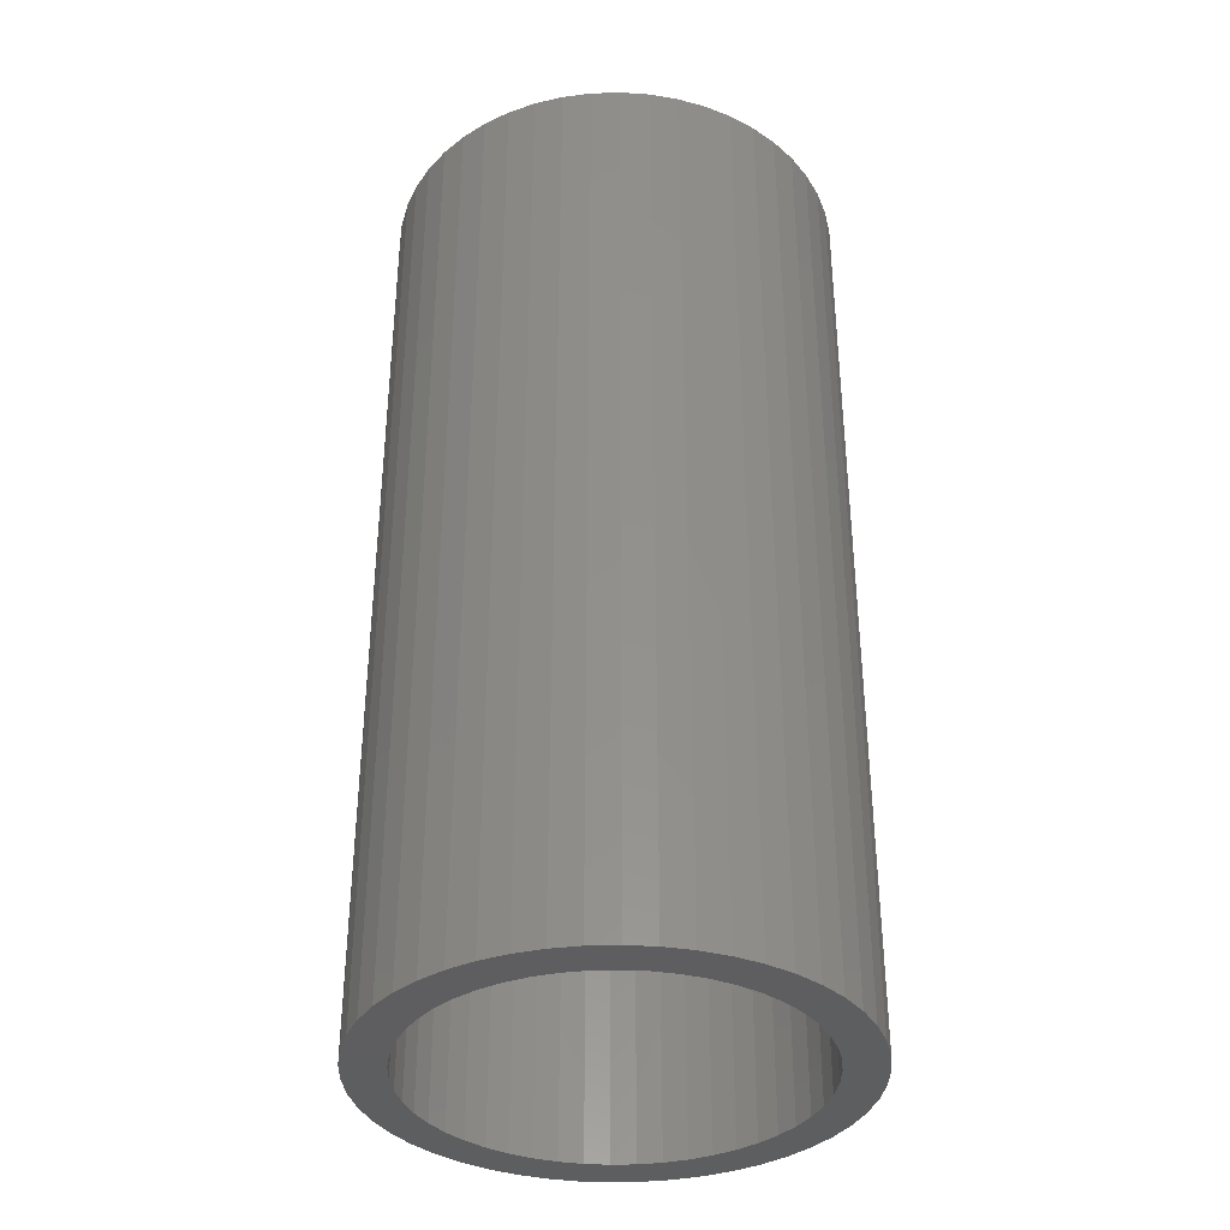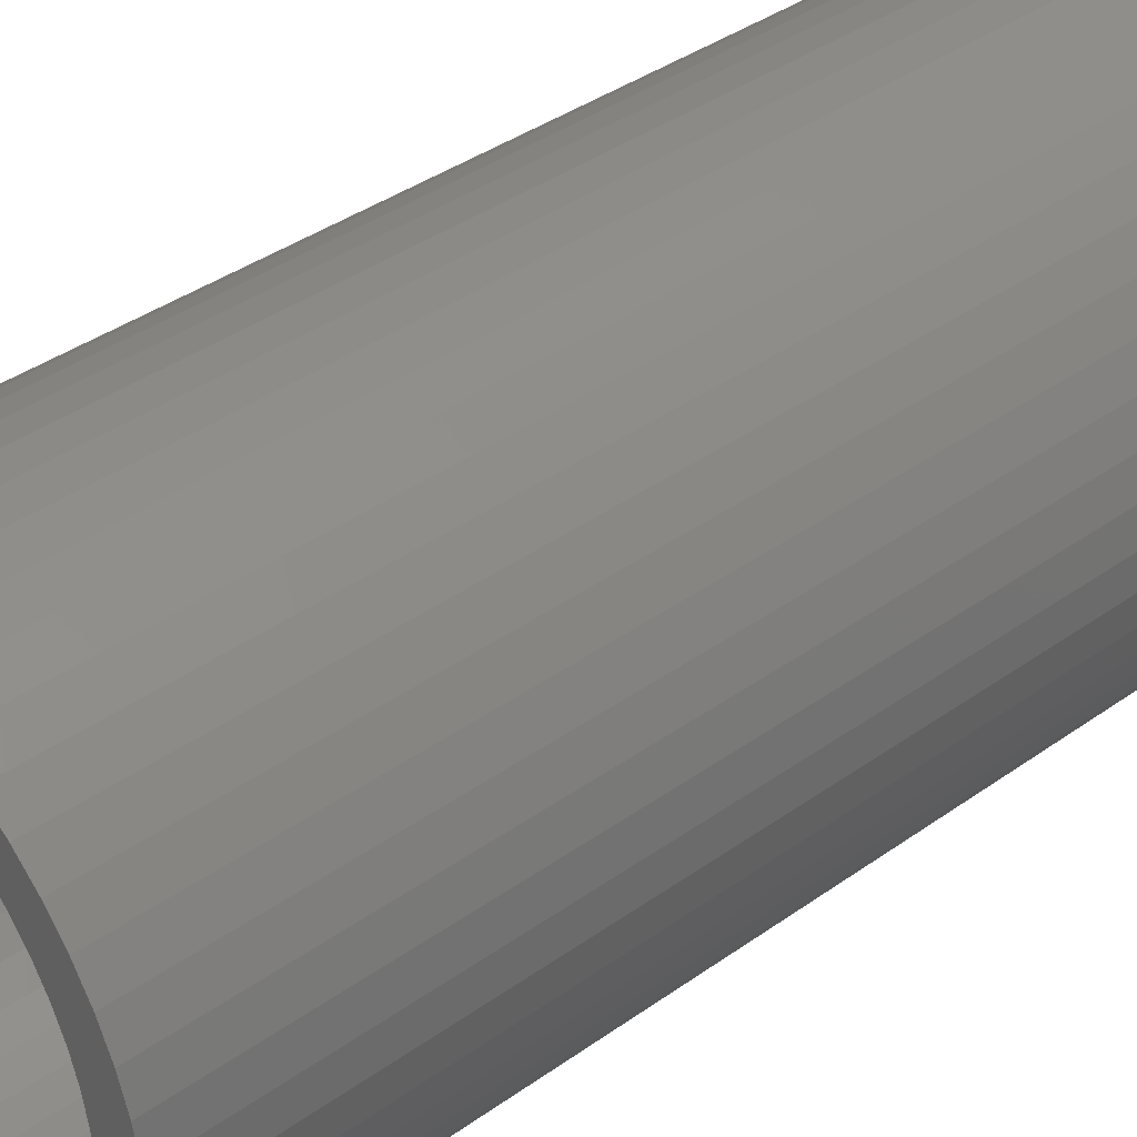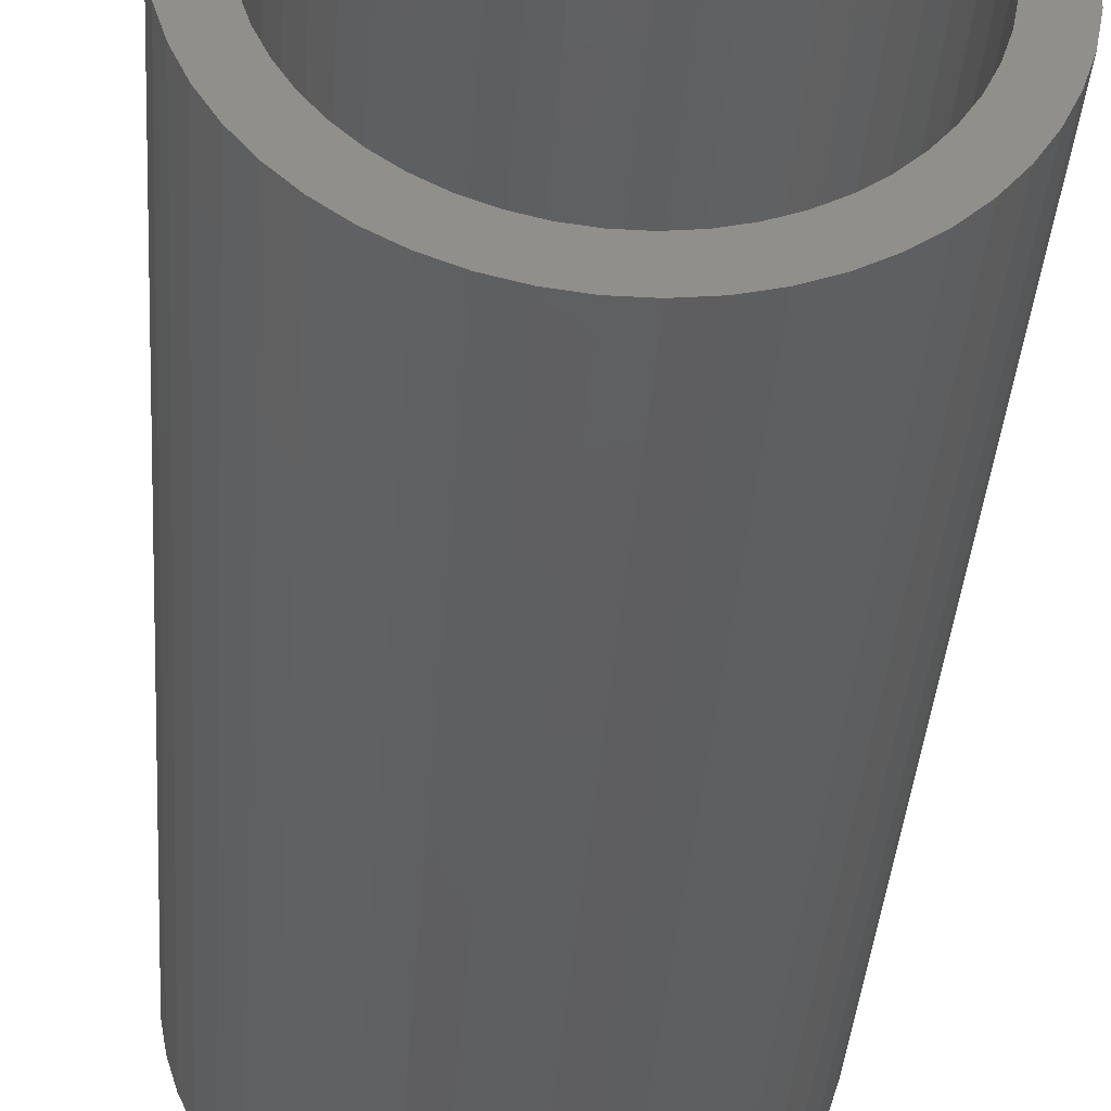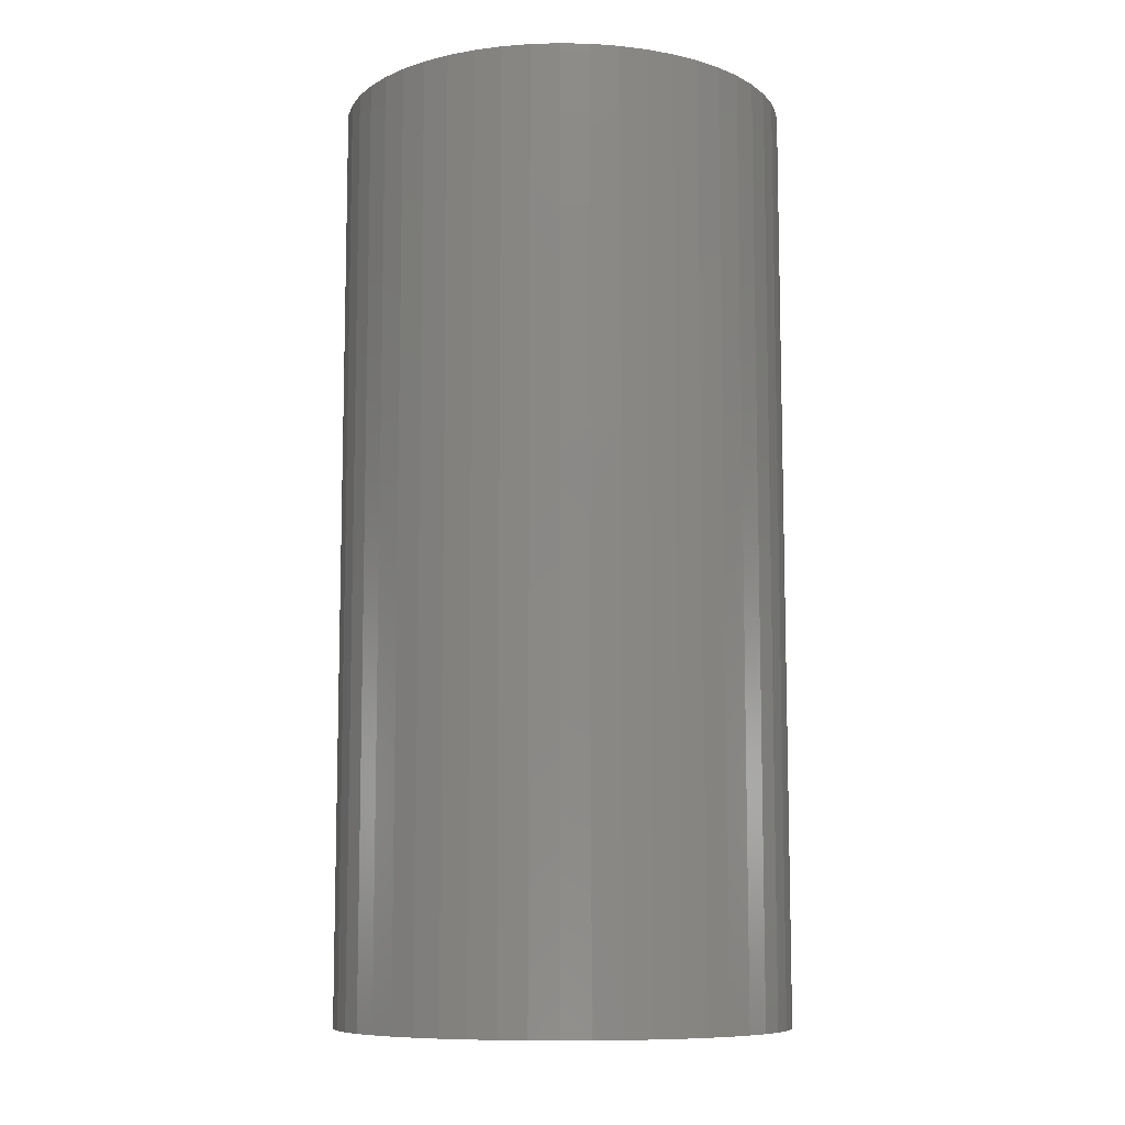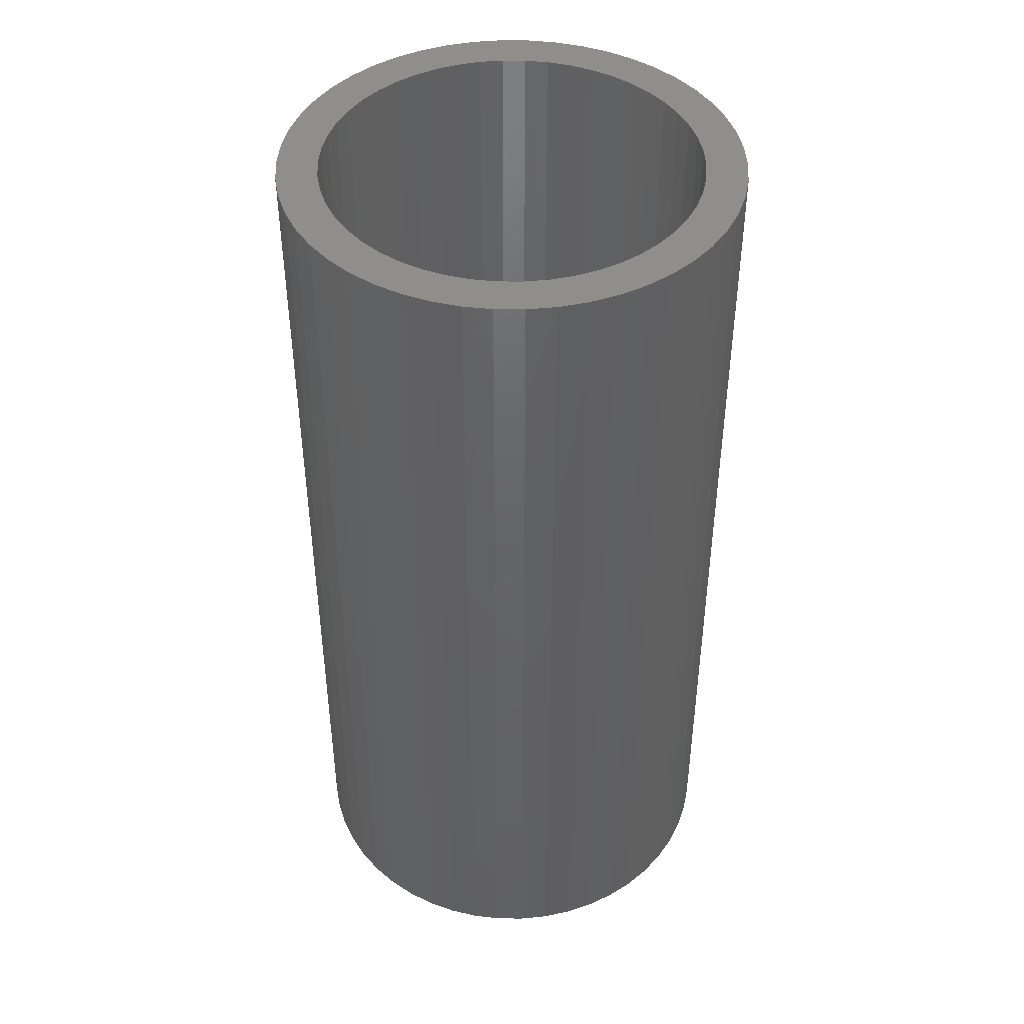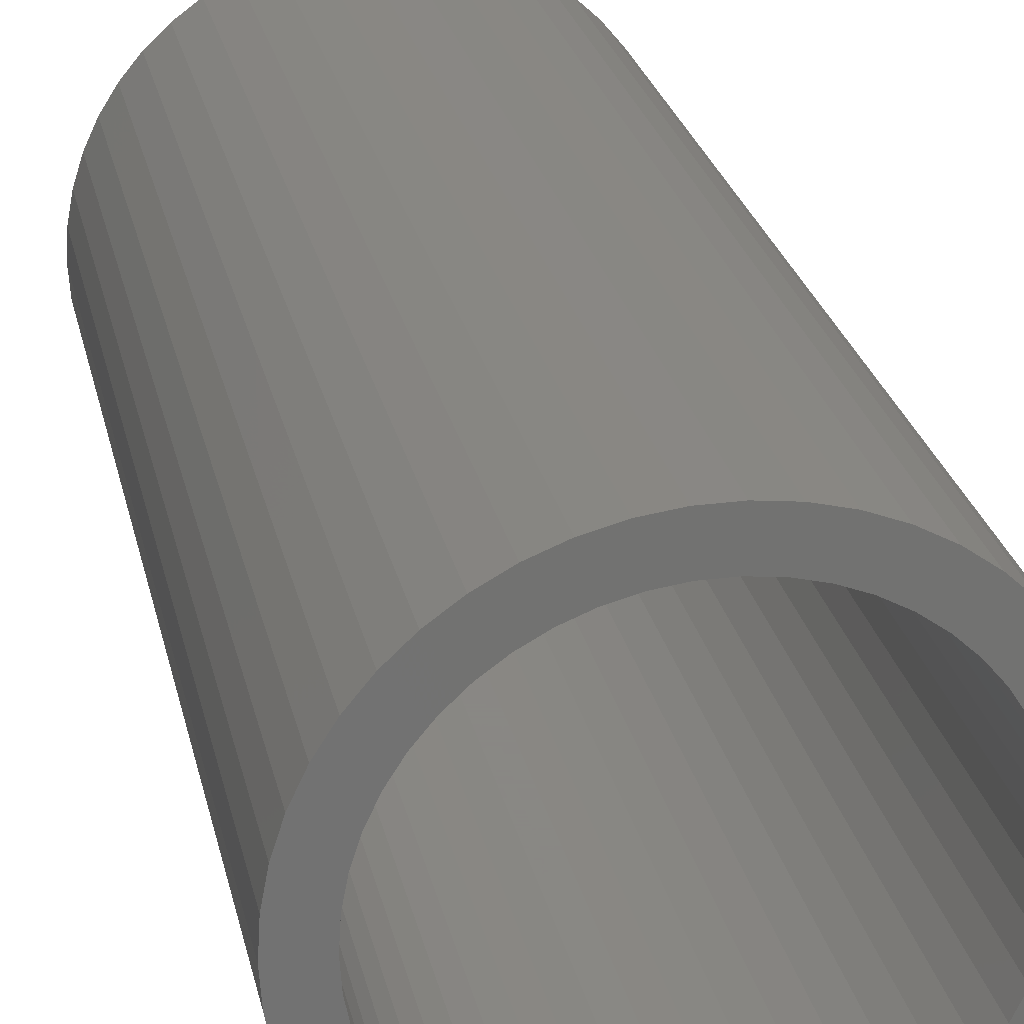
<metadata>
{"format":"stl","ext":"stl","renderer":"f3d","projection":"perspective","resolution":1024,"background":"white","views":[{"elev":-35.9,"azim":167.9,"up":"+Z"},{"elev":37.9,"azim":-132.4,"up":"+Y"},{"elev":-38.5,"azim":175.9,"up":"+Y"},{"elev":-9.3,"azim":-103.8,"up":"+Z"},{"elev":44.1,"azim":-129.0,"up":"+Z"},{"elev":25.9,"azim":-12.1,"up":"+Y"}]}
</metadata>
<code>
# stl→obj: 200 verts, 400 faces
v 8.5 0 17.5
v 8.433 1.065 -17.5
v 8.433 1.065 17.5
v 8.5 0 -17.5
v -8.5 0 -17.5
v -8.433 1.065 17.5
v -8.433 1.065 -17.5
v -8.5 0 17.5
v 0.5337 8.483 -17.5
v -0.5337 8.483 17.5
v 0.5337 8.483 17.5
v -0.5337 8.483 -17.5
v -0.5337 -8.483 -17.5
v 0.5337 -8.483 17.5
v -0.5337 -8.483 17.5
v 0.5337 -8.483 -17.5
v 6.196 5.819 -17.5
v 5.418 6.549 17.5
v 6.196 5.819 17.5
v 5.418 6.549 -17.5
v -5.418 6.549 -17.5
v -6.196 5.819 17.5
v -5.418 6.549 17.5
v -6.196 5.819 -17.5
v -2.627 8.084 -17.5
v -3.619 7.691 17.5
v -2.627 8.084 17.5
v -3.619 7.691 -17.5
v 7.903 3.129 17.5
v 7.449 4.095 -17.5
v 7.449 4.095 17.5
v 7.903 3.129 -17.5
v 3.619 7.691 -17.5
v 2.627 8.084 17.5
v 3.619 7.691 17.5
v 2.627 8.084 -17.5
v 1.593 8.349 17.5
v 1.593 8.349 -17.5
v 4.555 7.177 -17.5
v 4.555 7.177 17.5
v -7.903 3.129 -17.5
v -7.449 4.095 17.5
v -7.449 4.095 -17.5
v -7.903 3.129 17.5
v 7 0 17.5
v 6.945 0.8773 17.5
v 8.233 2.114 17.5
v 8.433 -1.065 17.5
v 6.78 1.741 17.5
v 6.945 -0.8773 17.5
v 6.508 2.577 17.5
v 8.233 -2.114 17.5
v 6.78 -1.741 17.5
v 6.134 3.372 17.5
v 6.877 4.996 17.5
v 5.663 4.114 17.5
v 5.103 4.792 17.5
v 4.462 5.394 17.5
v 3.751 5.91 17.5
v 2.98 6.334 17.5
v 2.163 6.657 17.5
v 1.312 6.876 17.5
v 0.4395 6.986 17.5
v -0.4395 6.986 17.5
v -1.312 6.876 17.5
v -1.593 8.349 17.5
v -2.163 6.657 17.5
v -2.98 6.334 17.5
v -3.751 5.91 17.5
v -4.555 7.177 17.5
v -4.462 5.394 17.5
v -5.103 4.792 17.5
v -5.663 4.114 17.5
v -6.877 4.996 17.5
v -6.134 3.372 17.5
v -6.508 2.577 17.5
v -6.78 1.741 17.5
v -8.233 2.114 17.5
v 7.903 -3.129 17.5
v 6.508 -2.577 17.5
v 7.449 -4.095 17.5
v 6.134 -3.372 17.5
v 6.877 -4.996 17.5
v 5.663 -4.114 17.5
v 6.196 -5.819 17.5
v 5.103 -4.792 17.5
v 5.418 -6.549 17.5
v 4.462 -5.394 17.5
v 4.555 -7.177 17.5
v 3.751 -5.91 17.5
v 3.619 -7.691 17.5
v 2.98 -6.334 17.5
v 2.627 -8.084 17.5
v 2.163 -6.657 17.5
v 1.593 -8.349 17.5
v 1.312 -6.876 17.5
v 0.4395 -6.986 17.5
v -0.4395 -6.986 17.5
v -1.312 -6.876 17.5
v -1.593 -8.349 17.5
v -2.163 -6.657 17.5
v -2.627 -8.084 17.5
v -2.98 -6.334 17.5
v -3.619 -7.691 17.5
v -3.751 -5.91 17.5
v -4.555 -7.177 17.5
v -4.462 -5.394 17.5
v -5.418 -6.549 17.5
v -5.103 -4.792 17.5
v -6.196 -5.819 17.5
v -5.663 -4.114 17.5
v -6.877 -4.996 17.5
v -6.134 -3.372 17.5
v -7.449 -4.095 17.5
v -6.508 -2.577 17.5
v -7.903 -3.129 17.5
v -6.78 -1.741 17.5
v -8.233 -2.114 17.5
v -6.945 -0.8773 17.5
v -8.433 -1.065 17.5
v -7 0 17.5
v -6.945 0.8773 17.5
v -1.593 8.349 -17.5
v 7 0 -17.5
v 8.433 -1.065 -17.5
v 6.945 -0.8773 -17.5
v 8.233 -2.114 -17.5
v 6.78 -1.741 -17.5
v 7.903 -3.129 -17.5
v 6.945 0.8773 -17.5
v 6.508 -2.577 -17.5
v 7.449 -4.095 -17.5
v 8.233 2.114 -17.5
v 6.78 1.741 -17.5
v 6.134 -3.372 -17.5
v 6.877 -4.996 -17.5
v 5.663 -4.114 -17.5
v 6.196 -5.819 -17.5
v 5.103 -4.792 -17.5
v 5.418 -6.549 -17.5
v 4.462 -5.394 -17.5
v 4.555 -7.177 -17.5
v 3.751 -5.91 -17.5
v 3.619 -7.691 -17.5
v 2.98 -6.334 -17.5
v 2.627 -8.084 -17.5
v 2.163 -6.657 -17.5
v 1.593 -8.349 -17.5
v 1.312 -6.876 -17.5
v 0.4395 -6.986 -17.5
v -0.4395 -6.986 -17.5
v -1.312 -6.876 -17.5
v -1.593 -8.349 -17.5
v -2.163 -6.657 -17.5
v -2.627 -8.084 -17.5
v -2.98 -6.334 -17.5
v -3.619 -7.691 -17.5
v -3.751 -5.91 -17.5
v -4.555 -7.177 -17.5
v -4.462 -5.394 -17.5
v -5.418 -6.549 -17.5
v -5.103 -4.792 -17.5
v -6.196 -5.819 -17.5
v -5.663 -4.114 -17.5
v -6.877 -4.996 -17.5
v -6.134 -3.372 -17.5
v -7.449 -4.095 -17.5
v -6.508 -2.577 -17.5
v -7.903 -3.129 -17.5
v -6.78 -1.741 -17.5
v -8.233 -2.114 -17.5
v 6.508 2.577 -17.5
v 6.134 3.372 -17.5
v 6.877 4.996 -17.5
v 5.663 4.114 -17.5
v 5.103 4.792 -17.5
v 4.462 5.394 -17.5
v 3.751 5.91 -17.5
v 2.98 6.334 -17.5
v 2.163 6.657 -17.5
v 1.312 6.876 -17.5
v 0.4395 6.986 -17.5
v -0.4395 6.986 -17.5
v -1.312 6.876 -17.5
v -2.163 6.657 -17.5
v -2.98 6.334 -17.5
v -3.751 5.91 -17.5
v -4.555 7.177 -17.5
v -4.462 5.394 -17.5
v -5.103 4.792 -17.5
v -5.663 4.114 -17.5
v -6.877 4.996 -17.5
v -6.134 3.372 -17.5
v -6.508 2.577 -17.5
v -6.78 1.741 -17.5
v -8.233 2.114 -17.5
v -6.945 0.8773 -17.5
v -7 0 -17.5
v -6.945 -0.8773 -17.5
v -8.433 -1.065 -17.5
f 1 2 3
f 2 1 4
f 5 6 7
f 6 5 8
f 9 10 11
f 10 9 12
f 13 14 15
f 14 13 16
f 17 18 19
f 18 17 20
f 21 22 23
f 22 21 24
f 25 26 27
f 26 25 28
f 29 30 31
f 30 29 32
f 33 34 35
f 34 33 36
f 36 37 34
f 37 36 38
f 39 35 40
f 35 39 33
f 41 42 43
f 42 41 44
f 45 1 3
f 46 3 47
f 1 45 48
f 49 47 29
f 50 48 45
f 51 29 31
f 48 50 52
f 53 52 50
f 3 46 45
f 54 31 55
f 47 49 46
f 29 51 49
f 56 55 19
f 31 54 51
f 55 56 54
f 57 19 18
f 19 57 56
f 58 18 40
f 18 58 57
f 40 59 58
f 35 59 40
f 35 60 59
f 34 60 35
f 34 61 60
f 37 61 34
f 37 62 61
f 11 62 37
f 11 63 62
f 11 64 63
f 10 64 11
f 10 65 64
f 66 65 10
f 66 67 65
f 27 67 66
f 27 68 67
f 26 68 27
f 26 69 68
f 70 69 26
f 69 70 71
f 23 71 70
f 71 23 72
f 22 72 23
f 72 22 73
f 74 73 22
f 73 74 75
f 42 75 74
f 75 42 76
f 44 76 42
f 76 44 77
f 78 77 44
f 52 53 79
f 80 79 53
f 79 80 81
f 82 81 80
f 81 82 83
f 84 83 82
f 83 84 85
f 86 85 84
f 85 86 87
f 88 87 86
f 87 88 89
f 90 89 88
f 90 91 89
f 92 91 90
f 92 93 91
f 94 93 92
f 94 95 93
f 96 95 94
f 96 14 95
f 97 14 96
f 98 14 97
f 98 15 14
f 99 15 98
f 99 100 15
f 101 100 99
f 101 102 100
f 103 102 101
f 103 104 102
f 105 104 103
f 106 105 107
f 105 106 104
f 108 107 109
f 107 108 106
f 110 109 111
f 112 111 113
f 109 110 108
f 114 113 115
f 116 115 117
f 111 112 110
f 118 117 119
f 120 119 121
f 77 78 122
f 113 114 112
f 6 122 78
f 115 116 114
f 122 6 121
f 117 118 116
f 8 121 6
f 119 120 118
f 121 8 120
f 12 66 10
f 66 12 123
f 124 4 125
f 126 125 127
f 4 124 2
f 128 127 129
f 130 2 124
f 131 129 132
f 2 130 133
f 134 133 130
f 125 126 124
f 135 132 136
f 127 128 126
f 129 131 128
f 137 136 138
f 132 135 131
f 136 137 135
f 139 138 140
f 138 139 137
f 141 140 142
f 140 141 139
f 142 143 141
f 144 143 142
f 144 145 143
f 146 145 144
f 146 147 145
f 148 147 146
f 148 149 147
f 16 149 148
f 16 150 149
f 16 151 150
f 13 151 16
f 13 152 151
f 153 152 13
f 153 154 152
f 155 154 153
f 155 156 154
f 157 156 155
f 157 158 156
f 159 158 157
f 158 159 160
f 161 160 159
f 160 161 162
f 163 162 161
f 162 163 164
f 165 164 163
f 164 165 166
f 167 166 165
f 166 167 168
f 169 168 167
f 168 169 170
f 171 170 169
f 133 134 32
f 172 32 134
f 32 172 30
f 173 30 172
f 30 173 174
f 175 174 173
f 174 175 17
f 176 17 175
f 17 176 20
f 177 20 176
f 20 177 39
f 178 39 177
f 178 33 39
f 179 33 178
f 179 36 33
f 180 36 179
f 180 38 36
f 181 38 180
f 181 9 38
f 182 9 181
f 183 9 182
f 183 12 9
f 184 12 183
f 184 123 12
f 185 123 184
f 185 25 123
f 186 25 185
f 186 28 25
f 187 28 186
f 188 187 189
f 187 188 28
f 21 189 190
f 189 21 188
f 24 190 191
f 192 191 193
f 190 24 21
f 43 193 194
f 41 194 195
f 191 192 24
f 196 195 197
f 7 197 198
f 170 171 199
f 193 43 192
f 200 199 171
f 194 41 43
f 199 200 198
f 195 196 41
f 5 198 200
f 197 7 196
f 198 5 7
f 16 95 14
f 95 16 148
f 47 32 29
f 32 47 133
f 3 133 47
f 133 3 2
f 55 17 19
f 17 55 174
f 31 174 55
f 174 31 30
f 38 11 37
f 11 38 9
f 20 40 18
f 40 20 39
f 43 74 192
f 74 43 42
f 192 22 24
f 22 192 74
f 196 44 41
f 44 196 78
f 7 78 196
f 78 7 6
f 28 70 26
f 70 28 188
f 188 23 70
f 23 188 21
f 123 27 66
f 27 123 25
f 48 4 1
f 4 48 125
f 81 129 79
f 129 81 132
f 163 108 110
f 108 163 161
f 167 116 169
f 116 167 114
f 165 114 167
f 114 165 112
f 144 89 91
f 89 144 142
f 79 127 52
f 127 79 129
f 163 112 165
f 112 163 110
f 171 120 200
f 120 171 118
f 200 8 5
f 8 200 120
f 169 118 171
f 118 169 116
f 140 85 87
f 85 140 138
f 146 91 93
f 91 146 144
f 148 93 95
f 93 148 146
f 52 125 48
f 125 52 127
f 83 132 81
f 132 83 136
f 85 136 83
f 136 85 138
f 153 15 100
f 15 153 13
f 161 106 108
f 106 161 159
f 142 87 89
f 87 142 140
f 155 100 102
f 100 155 153
f 157 102 104
f 102 157 155
f 159 104 106
f 104 159 157
f 124 46 130
f 46 124 45
f 121 197 122
f 197 121 198
f 183 63 64
f 63 183 182
f 150 98 97
f 98 150 151
f 139 88 86
f 88 139 141
f 177 57 58
f 57 177 176
f 190 71 72
f 71 190 189
f 186 67 68
f 67 186 185
f 172 54 173
f 54 172 51
f 130 49 134
f 49 130 46
f 180 60 61
f 60 180 179
f 179 59 60
f 59 179 178
f 76 193 75
f 193 76 194
f 75 191 73
f 191 75 193
f 77 194 76
f 194 77 195
f 189 69 71
f 69 189 187
f 185 65 67
f 65 185 184
f 134 51 172
f 51 134 49
f 175 57 176
f 57 175 56
f 173 56 175
f 56 173 54
f 181 61 62
f 61 181 180
f 182 62 63
f 62 182 181
f 178 58 59
f 58 178 177
f 73 190 72
f 190 73 191
f 122 195 77
f 195 122 197
f 187 68 69
f 68 187 186
f 184 64 65
f 64 184 183
f 126 45 124
f 45 126 50
f 135 80 131
f 80 135 82
f 111 166 113
f 166 111 164
f 113 168 115
f 168 113 166
f 141 90 88
f 90 141 143
f 145 94 92
f 94 145 147
f 139 84 137
f 84 139 86
f 154 103 101
f 103 154 156
f 115 170 117
f 170 115 168
f 119 198 121
f 198 119 199
f 143 92 90
f 92 143 145
f 147 96 94
f 96 147 149
f 149 97 96
f 97 149 150
f 131 53 128
f 53 131 80
f 128 50 126
f 50 128 53
f 137 82 135
f 82 137 84
f 152 101 99
f 101 152 154
f 109 164 111
f 164 109 162
f 117 199 119
f 199 117 170
f 156 105 103
f 105 156 158
f 158 107 105
f 107 158 160
f 160 109 107
f 109 160 162
f 151 99 98
f 99 151 152

</code>
